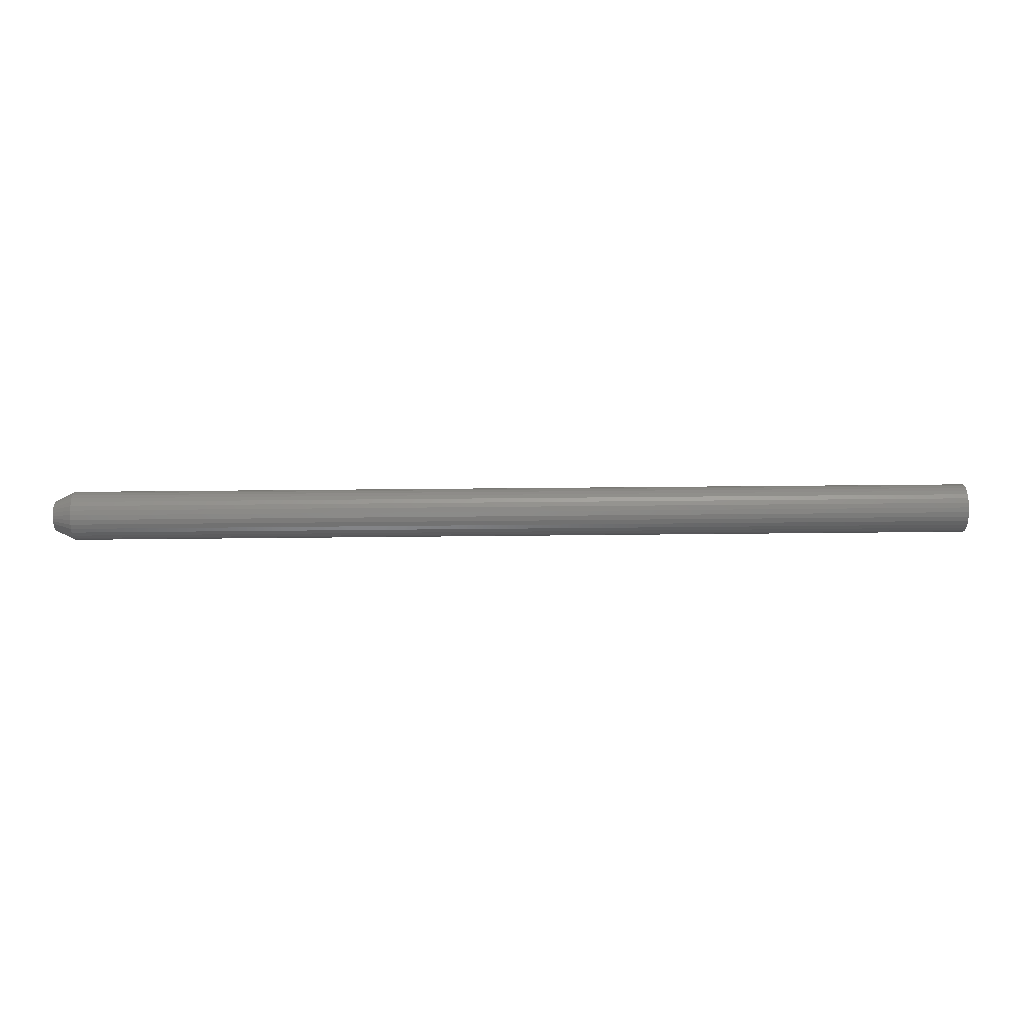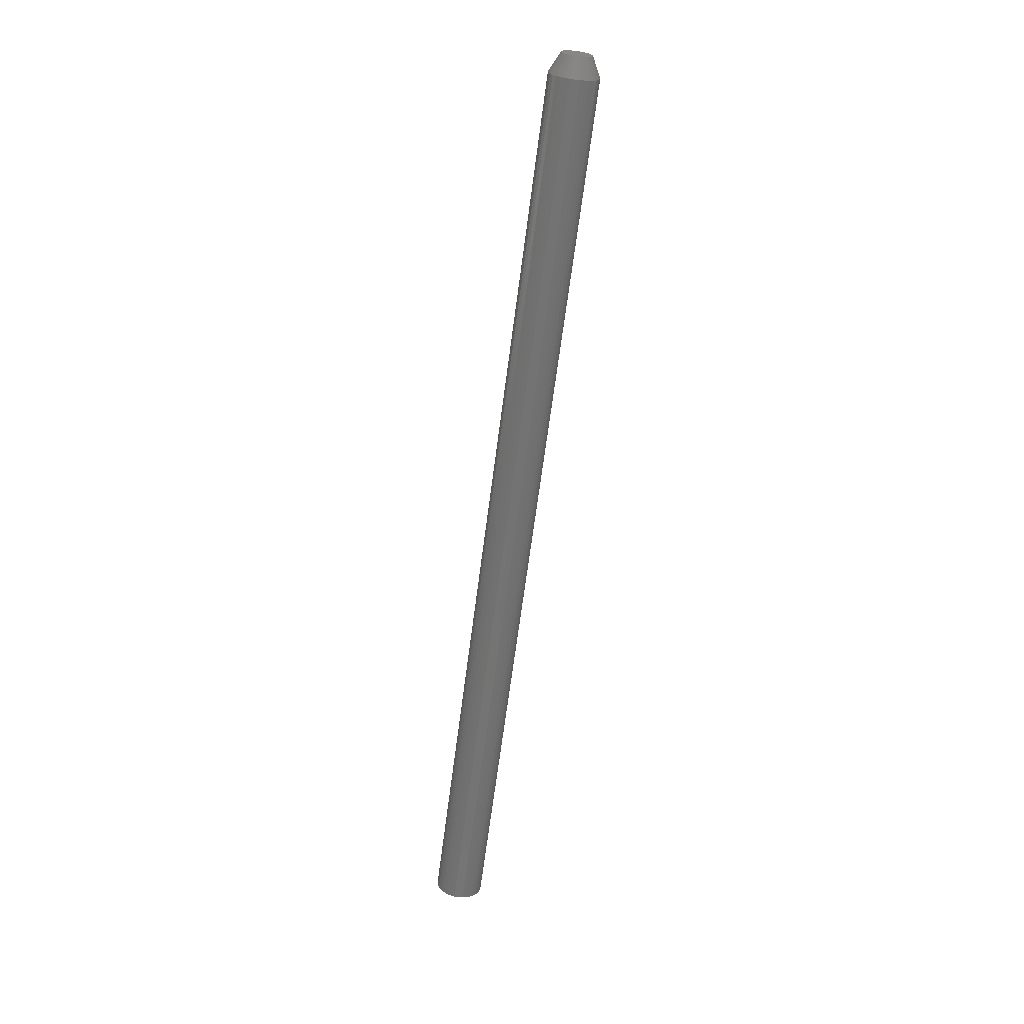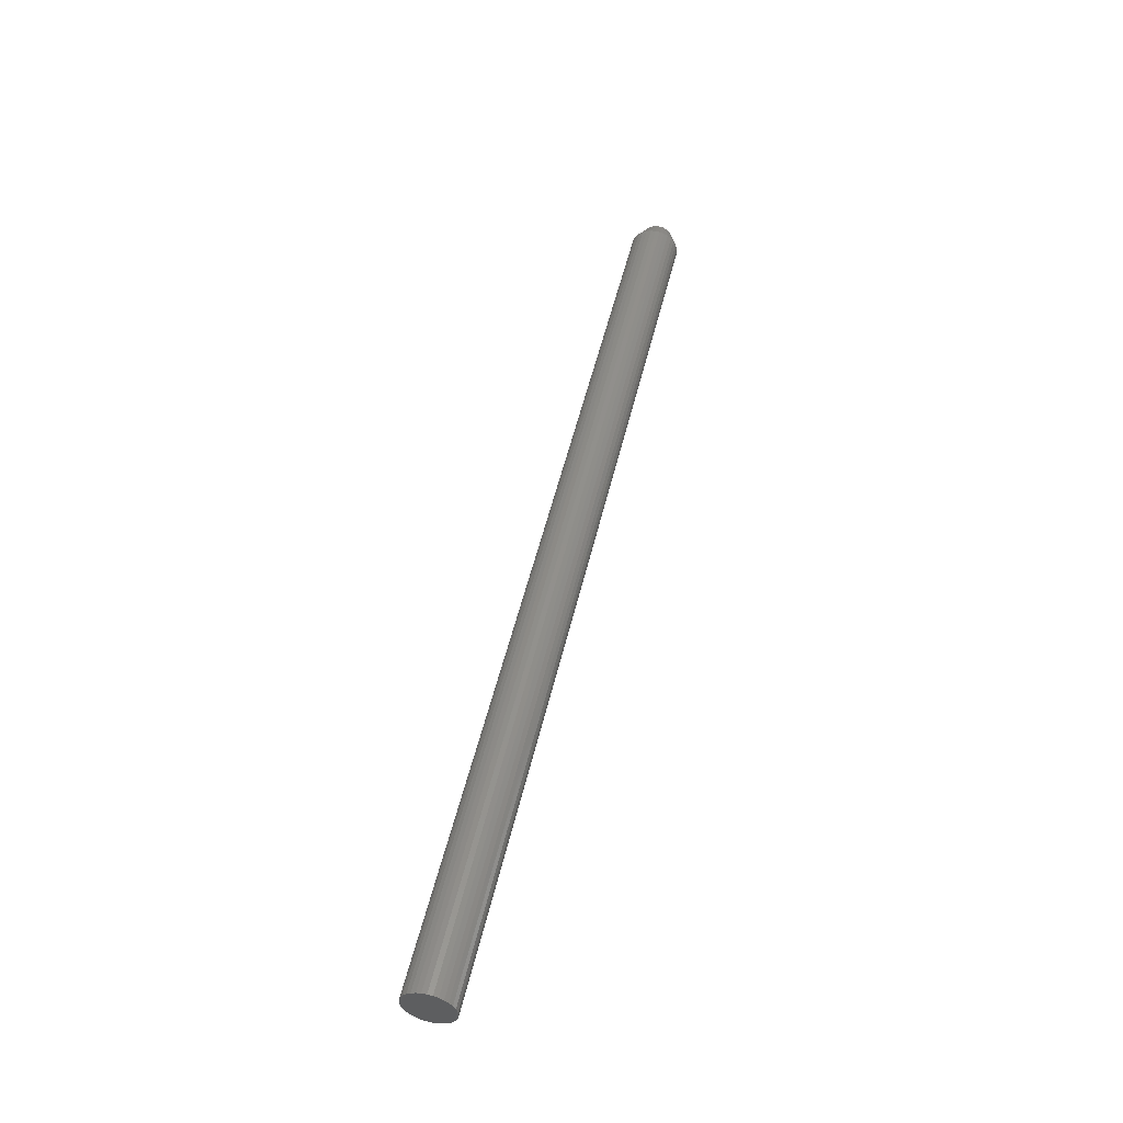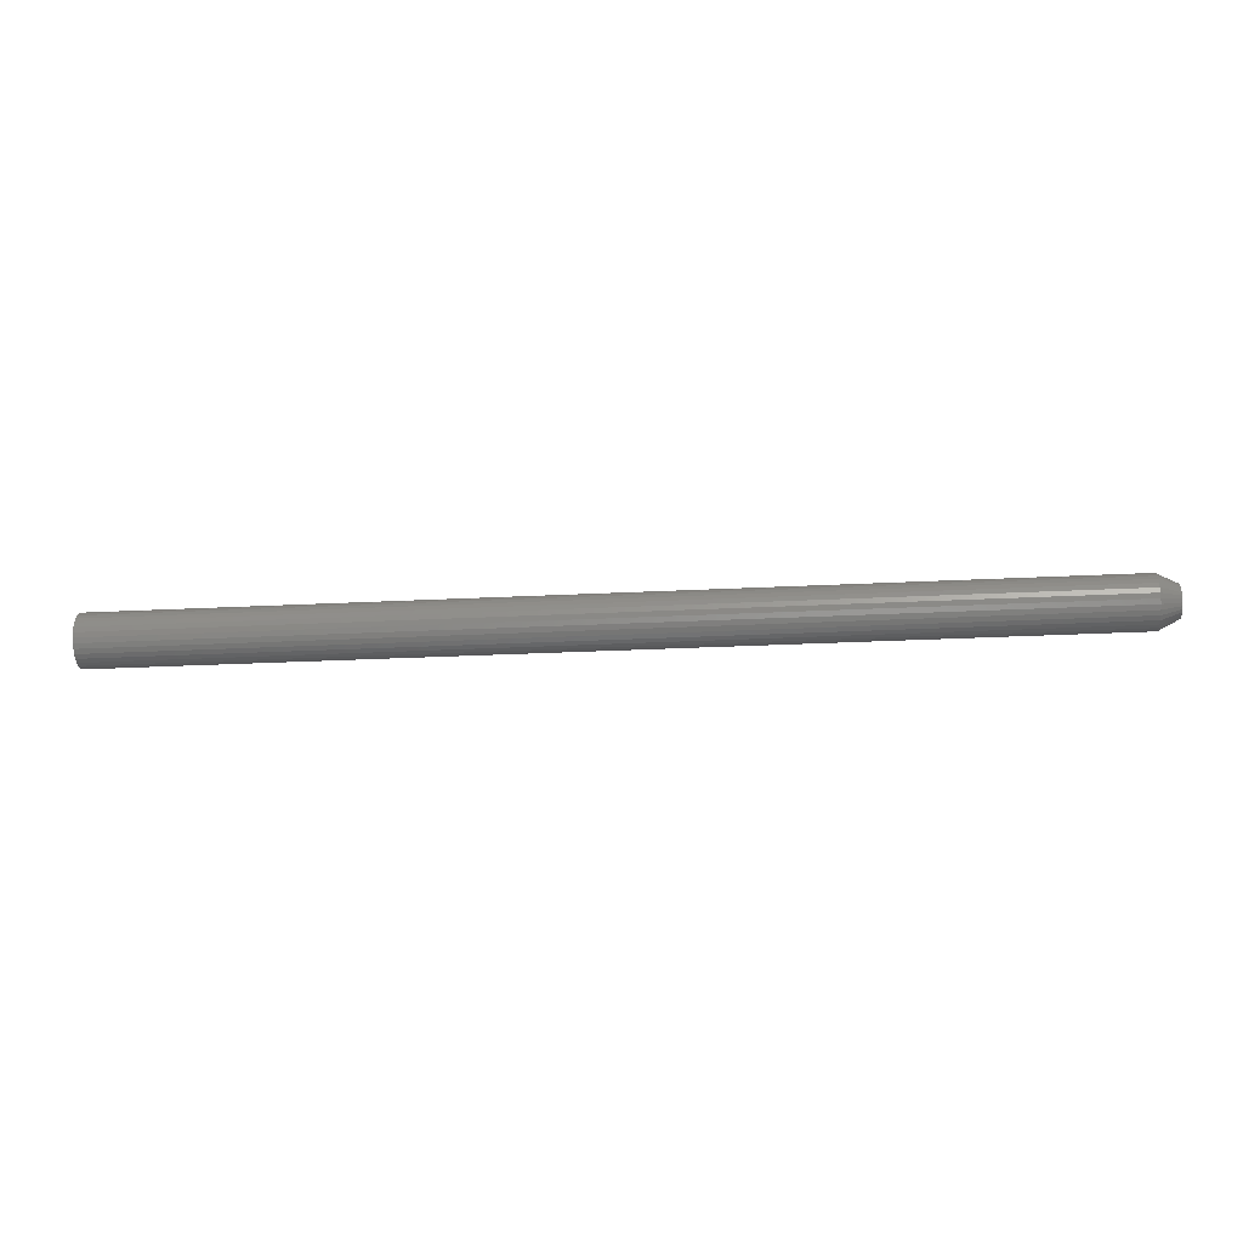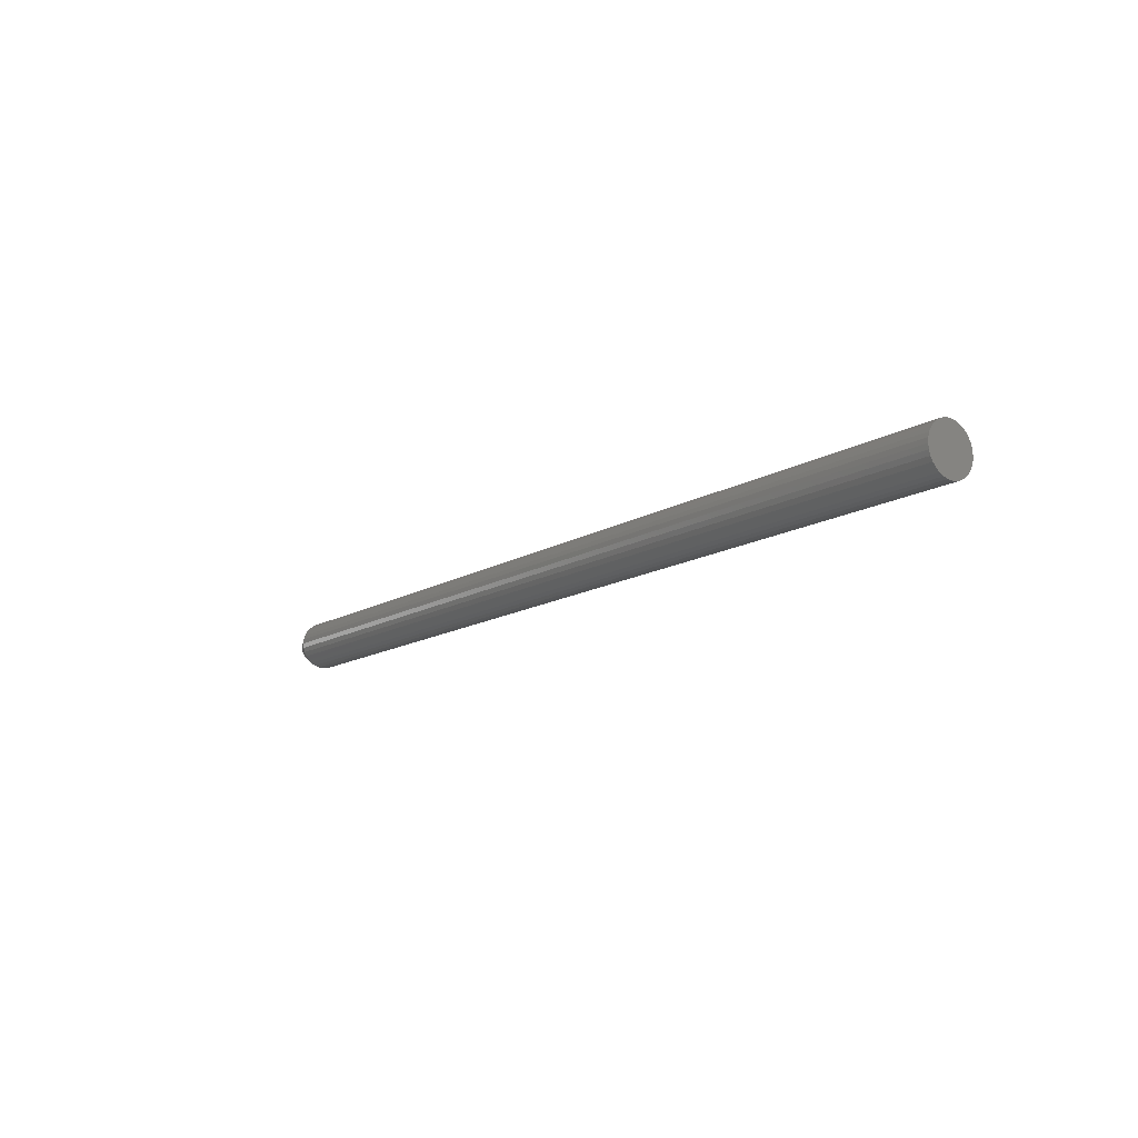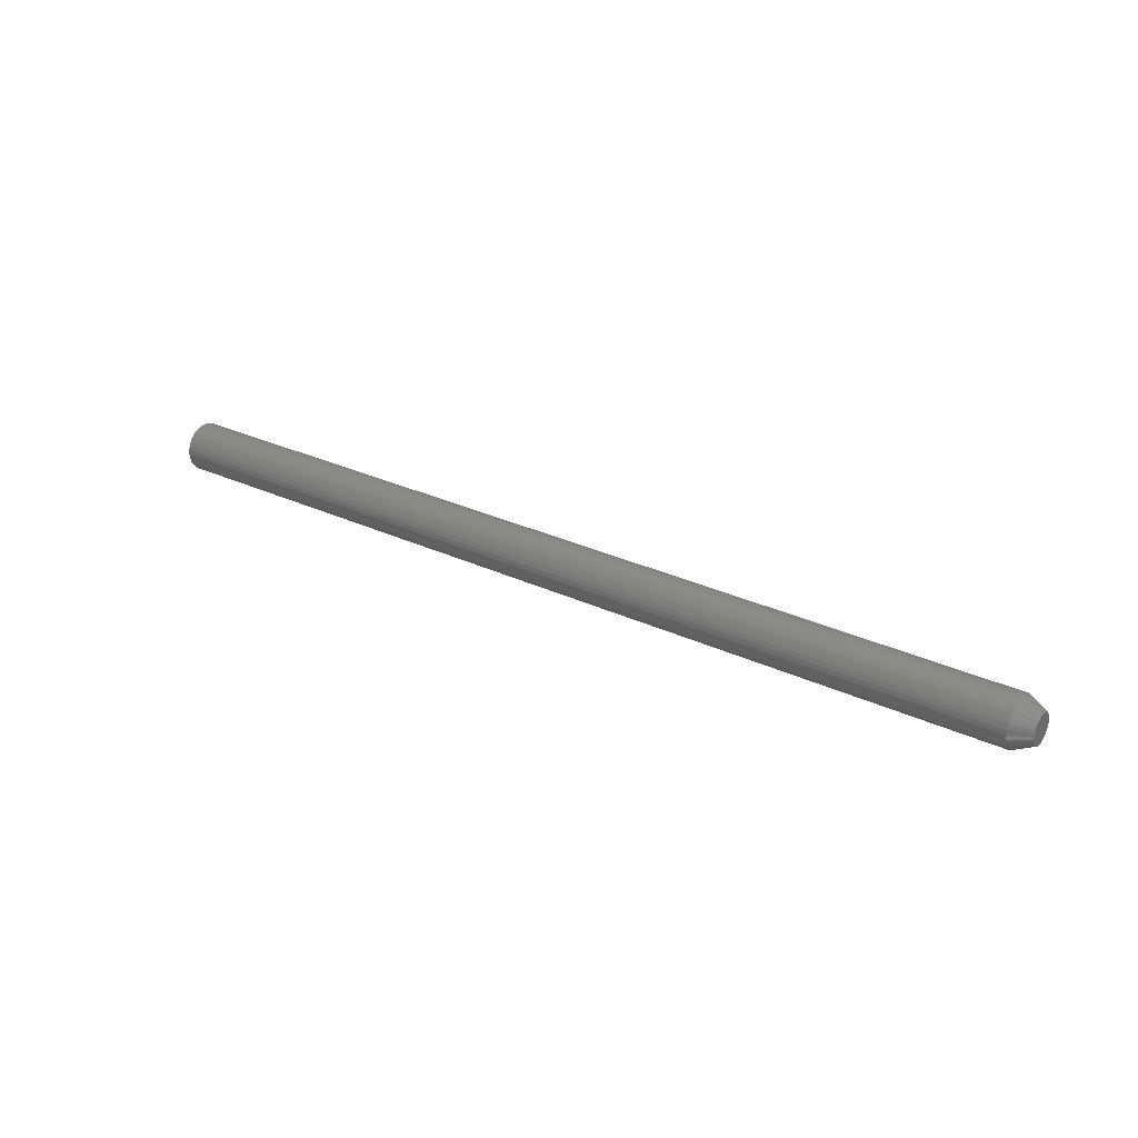
<metadata>
{"format":"stl","ext":"stl","renderer":"f3d","projection":"perspective","resolution":1024,"background":"white","views":[{"elev":21.2,"azim":178.6,"up":"+Z"},{"elev":-66.1,"azim":82.6,"up":"+Z"},{"elev":51.0,"azim":-77.0,"up":"+Y"},{"elev":-29.5,"azim":4.2,"up":"+Z"},{"elev":-13.9,"azim":-127.4,"up":"+Z"},{"elev":28.5,"azim":35.4,"up":"+Y"}]}
</metadata>
<code>
# stl→obj: 96 verts, 188 faces
v 0.75 0.002924 0.009915
v 0.75 -0.01213 0.008432
v 0.75 0.004731 0.008432
v 0.75 -0.01362 0.006625
v 0.75 0.006214 0.006625
v 0.75 -0.01472 0.004563
v 0.75 0.007316 0.004563
v 0.75 0.007316 -0.004563
v 0.75 -0.01362 -0.006625
v 0.75 0.006214 -0.006625
v 0.75 -0.01213 -0.008432
v 0.75 0.004731 -0.008432
v 0.75 -0.01033 -0.009915
v 0.75 -0.01033 0.009915
v 0.75 0.0008626 0.01102
v 0.75 -0.001374 0.0117
v 0.75 -0.003701 0.01192
v 0.75 -0.006027 0.0117
v 0.75 -0.008264 0.01102
v 0.75 0.002924 -0.009915
v 0.75 -0.008264 -0.01102
v 0.75 -0.006027 -0.0117
v 0.75 -0.003701 -0.01192
v 0.75 -0.001374 -0.0117
v 0.75 0.0008626 -0.01102
v 0.75 0.007995 0.002326
v 0.75 -0.0154 0.002326
v 0.75 0.008224 7.05e-18
v 0.75 -0.01562 2.371e-08
v 0.75 0.007995 -0.002326
v 0.75 -0.0154 -0.002326
v 0.75 -0.01472 -0.004563
v 0 0.01604 -2.417e-18
v 0.7344 0.01604 -7.251e-18
v 0 0.01566 -0.00385
v 0.7344 0.01566 -0.00385
v 0 0.01453 -0.007553
v 0.7344 0.01453 -0.007553
v 0 0.01271 -0.01097
v 0.7344 0.01271 -0.01097
v 0 0.01026 -0.01396
v 0.7344 0.01026 -0.01396
v 0 0.007265 -0.01641
v 0.7344 0.007265 -0.01641
v 0 0.003852 -0.01823
v 0.7344 0.003852 -0.01823
v 0 0.0001498 -0.01936
v 0.7344 0.0001498 -0.01936
v 0 -0.003701 -0.01974
v 0.7344 -0.003701 -0.01974
v 0 -0.007551 -0.01936
v 0.7344 -0.007551 -0.01936
v 0 -0.01125 -0.01823
v 0.7344 -0.01125 -0.01823
v 0 -0.01467 -0.01641
v 0.7344 -0.01467 -0.01641
v 0 -0.01766 -0.01396
v 0.7344 -0.01766 -0.01396
v 0 -0.02011 -0.01097
v 0.7344 -0.02011 -0.01097
v 0 -0.02194 -0.007553
v 0.7344 -0.02194 -0.007553
v 0 -0.02306 -0.00385
v 0.7344 -0.02306 -0.00385
v 0 -0.02344 2.417e-18
v 0.7344 -0.02344 2.417e-18
v 0 -0.02306 0.00385
v 0.7344 -0.02306 0.00385
v 0 -0.02194 0.007553
v 0.7344 -0.02194 0.007553
v 0 -0.02011 0.01097
v 0.7344 -0.02011 0.01097
v 0 -0.01766 0.01396
v 0.7344 -0.01766 0.01396
v 0 -0.01467 0.01641
v 0.7344 -0.01467 0.01641
v 0 -0.01125 0.01823
v 0.7344 -0.01125 0.01823
v 0 -0.007551 0.01936
v 0.7344 -0.007551 0.01936
v 0 -0.003701 0.01974
v 0.7344 -0.003701 0.01974
v 0 0.0001498 0.01936
v 0.7344 0.0001498 0.01936
v 0 0.003852 0.01823
v 0.7344 0.003852 0.01823
v 0 0.007265 0.01641
v 0.7344 0.007265 0.01641
v 0 0.01026 0.01396
v 0.7344 0.01026 0.01396
v 0 0.01271 0.01097
v 0.7344 0.01271 0.01097
v 0 0.01453 0.007553
v 0.7344 0.01453 0.007553
v 0 0.01566 0.00385
v 0.7344 0.01566 0.00385
f 1 2 3
f 2 4 3
f 3 4 5
f 5 4 6
f 5 6 7
f 8 9 10
f 10 9 11
f 10 11 12
f 11 13 12
f 14 2 1
f 14 1 15
f 14 15 16
f 14 16 17
f 14 17 18
f 14 18 19
f 20 12 13
f 20 13 21
f 20 21 22
f 20 22 23
f 20 23 24
f 20 24 25
f 7 6 26
f 26 6 27
f 26 27 28
f 28 27 29
f 28 29 30
f 30 29 31
f 30 31 8
f 8 31 32
f 8 32 9
f 33 34 35
f 35 34 36
f 35 36 37
f 37 36 38
f 37 38 39
f 39 38 40
f 39 40 41
f 41 40 42
f 41 42 43
f 43 42 44
f 43 44 45
f 45 44 46
f 45 46 47
f 47 46 48
f 47 48 49
f 49 48 50
f 49 50 51
f 51 50 52
f 51 52 53
f 53 52 54
f 53 54 55
f 55 54 56
f 55 56 57
f 57 56 58
f 57 58 59
f 59 58 60
f 59 60 61
f 61 60 62
f 61 62 63
f 63 62 64
f 63 64 65
f 65 64 66
f 65 66 67
f 67 66 68
f 67 68 69
f 69 68 70
f 69 70 71
f 71 70 72
f 71 72 73
f 73 72 74
f 73 74 75
f 75 74 76
f 75 76 77
f 77 76 78
f 77 78 79
f 79 78 80
f 79 80 81
f 81 80 82
f 81 82 83
f 83 82 84
f 83 84 85
f 85 84 86
f 85 86 87
f 87 86 88
f 87 88 89
f 89 88 90
f 89 90 91
f 91 90 92
f 91 92 93
f 93 92 94
f 93 94 95
f 95 94 96
f 95 96 33
f 33 96 34
f 29 27 66
f 27 68 66
f 34 96 28
f 96 26 28
f 96 94 7
f 26 96 7
f 94 92 5
f 7 94 5
f 92 90 3
f 5 92 3
f 90 88 1
f 3 90 1
f 88 86 15
f 1 88 15
f 86 84 16
f 15 86 16
f 84 82 17
f 16 84 17
f 82 80 18
f 17 82 18
f 80 78 19
f 18 80 19
f 78 76 14
f 19 78 14
f 76 74 2
f 14 76 2
f 74 72 4
f 2 74 4
f 72 70 6
f 4 72 6
f 27 70 68
f 6 70 27
f 28 30 34
f 30 36 34
f 66 64 29
f 64 31 29
f 64 62 32
f 31 64 32
f 62 60 9
f 32 62 9
f 60 58 11
f 9 60 11
f 58 56 13
f 11 58 13
f 56 54 21
f 13 56 21
f 54 52 22
f 21 54 22
f 52 50 23
f 22 52 23
f 50 48 24
f 23 50 24
f 48 46 25
f 24 48 25
f 46 44 20
f 25 46 20
f 44 42 12
f 20 44 12
f 42 40 10
f 12 42 10
f 40 38 8
f 10 40 8
f 30 38 36
f 8 38 30
f 77 79 81
f 77 81 83
f 85 77 83
f 75 77 85
f 87 75 85
f 73 75 87
f 89 73 87
f 71 73 89
f 91 71 89
f 69 71 91
f 93 69 91
f 67 69 93
f 95 67 93
f 37 61 35
f 59 61 37
f 39 59 37
f 57 59 39
f 41 57 39
f 55 57 41
f 43 55 41
f 53 55 43
f 45 53 43
f 51 53 45
f 49 51 45
f 47 49 45
f 61 63 35
f 35 63 65
f 35 65 33
f 33 65 67
f 33 67 95

</code>
